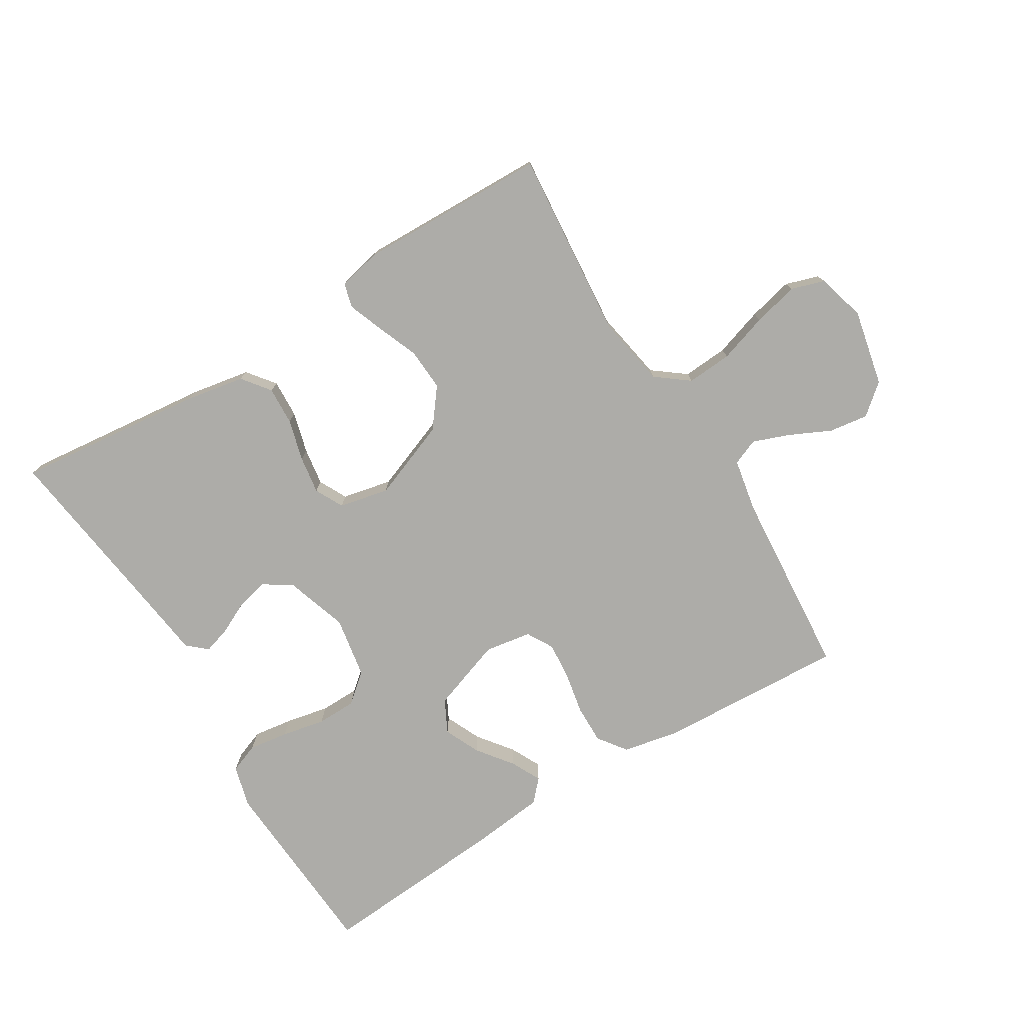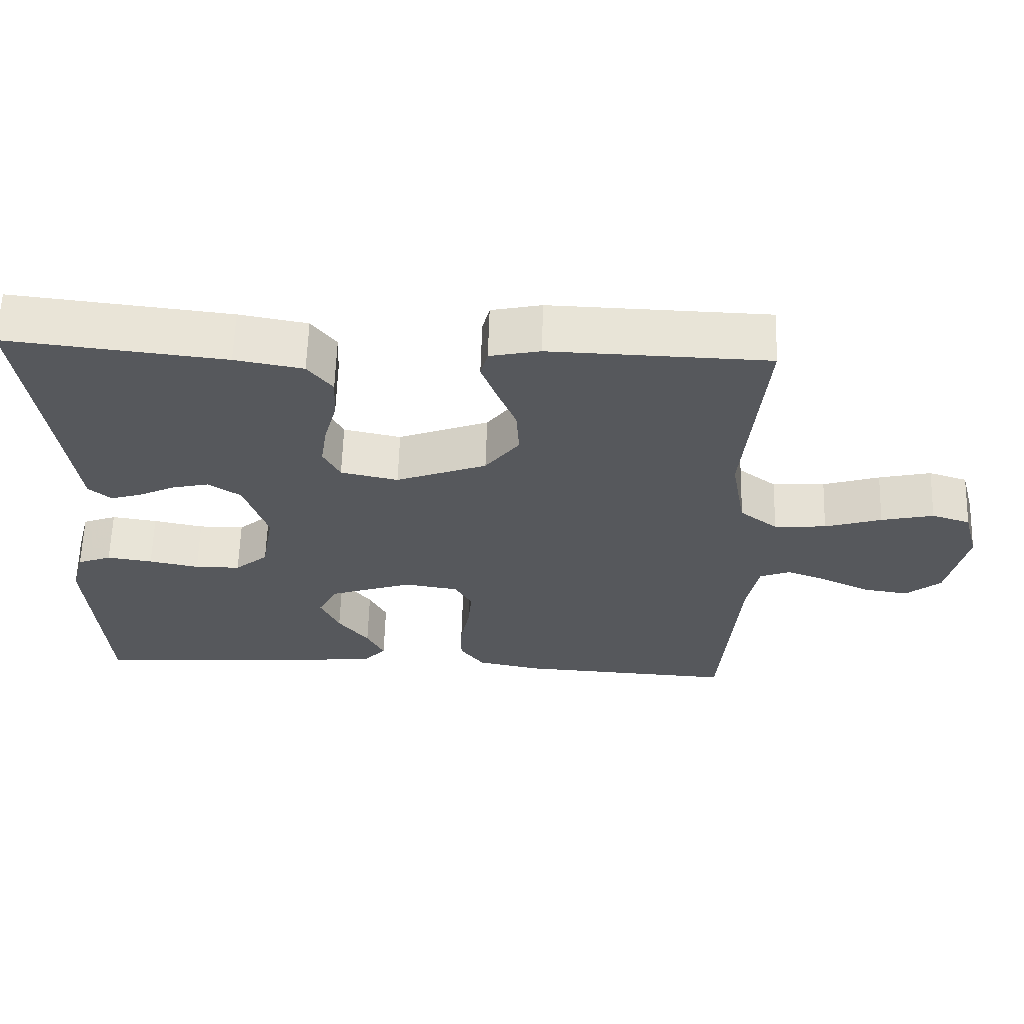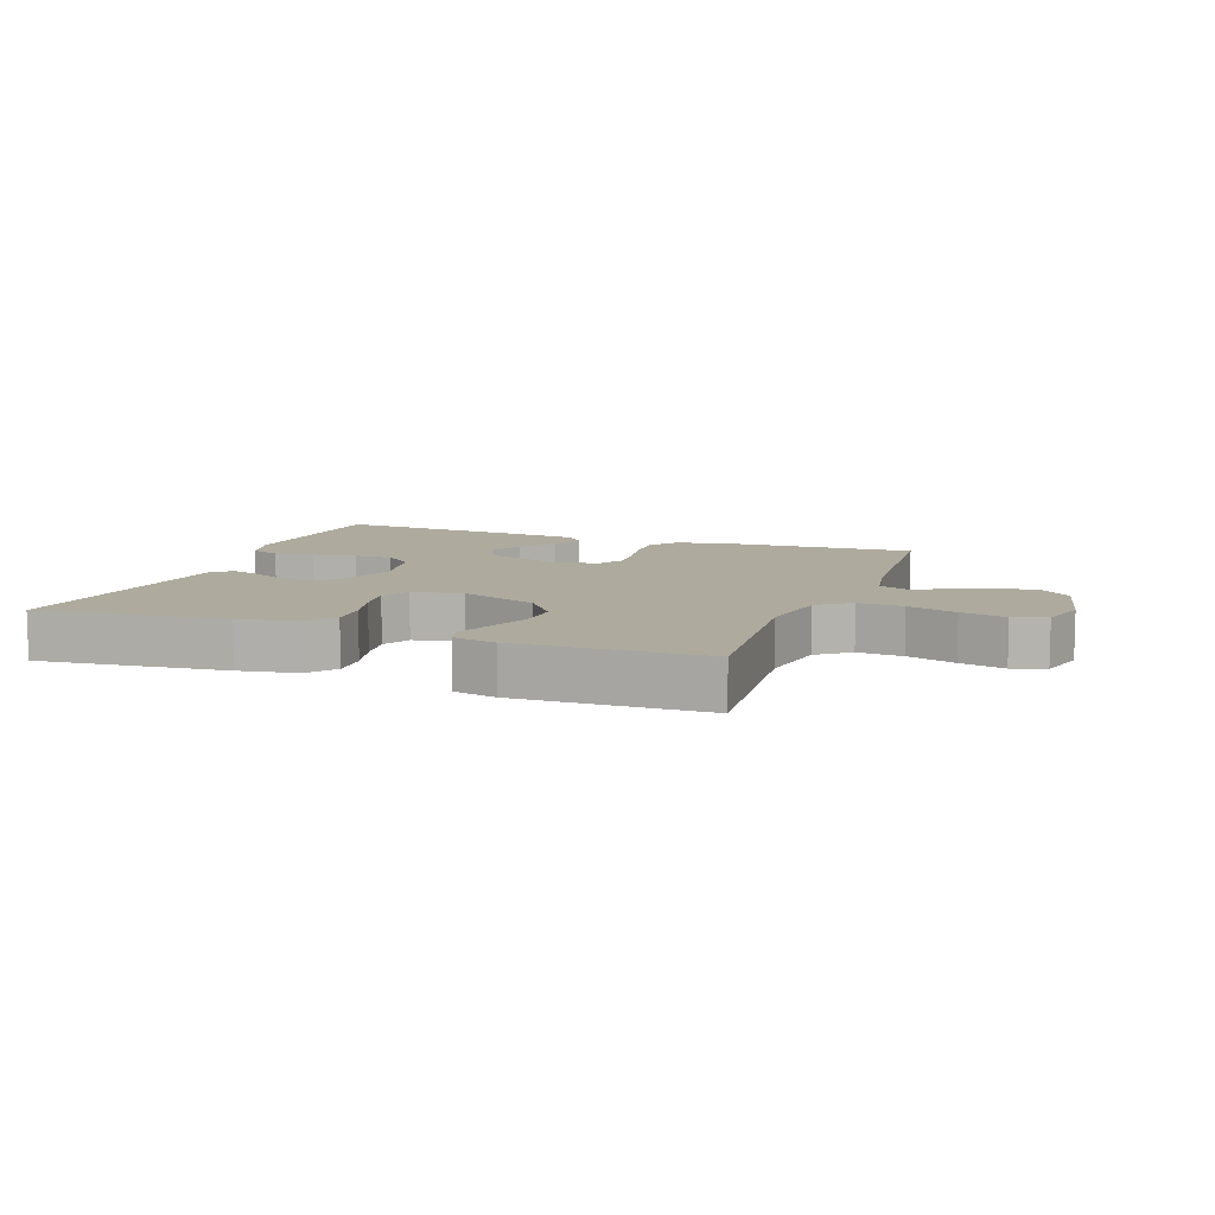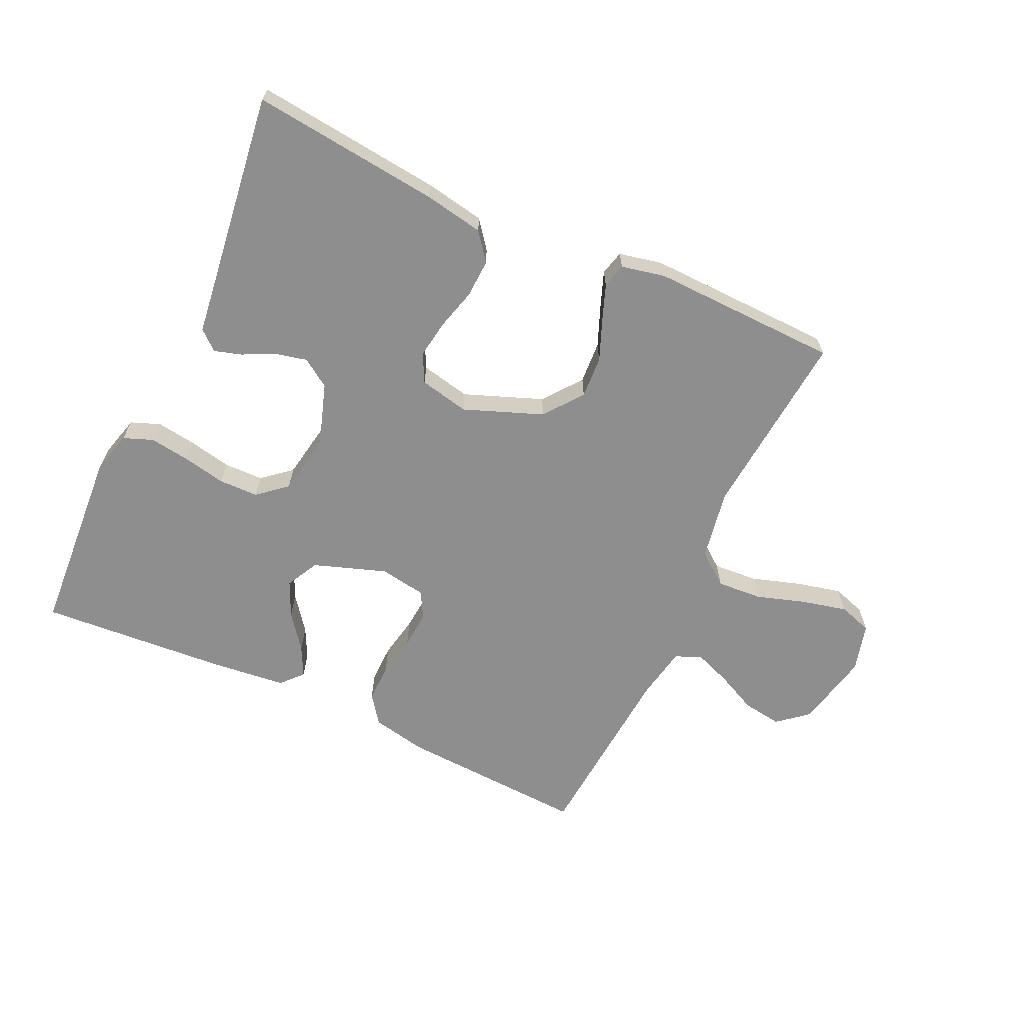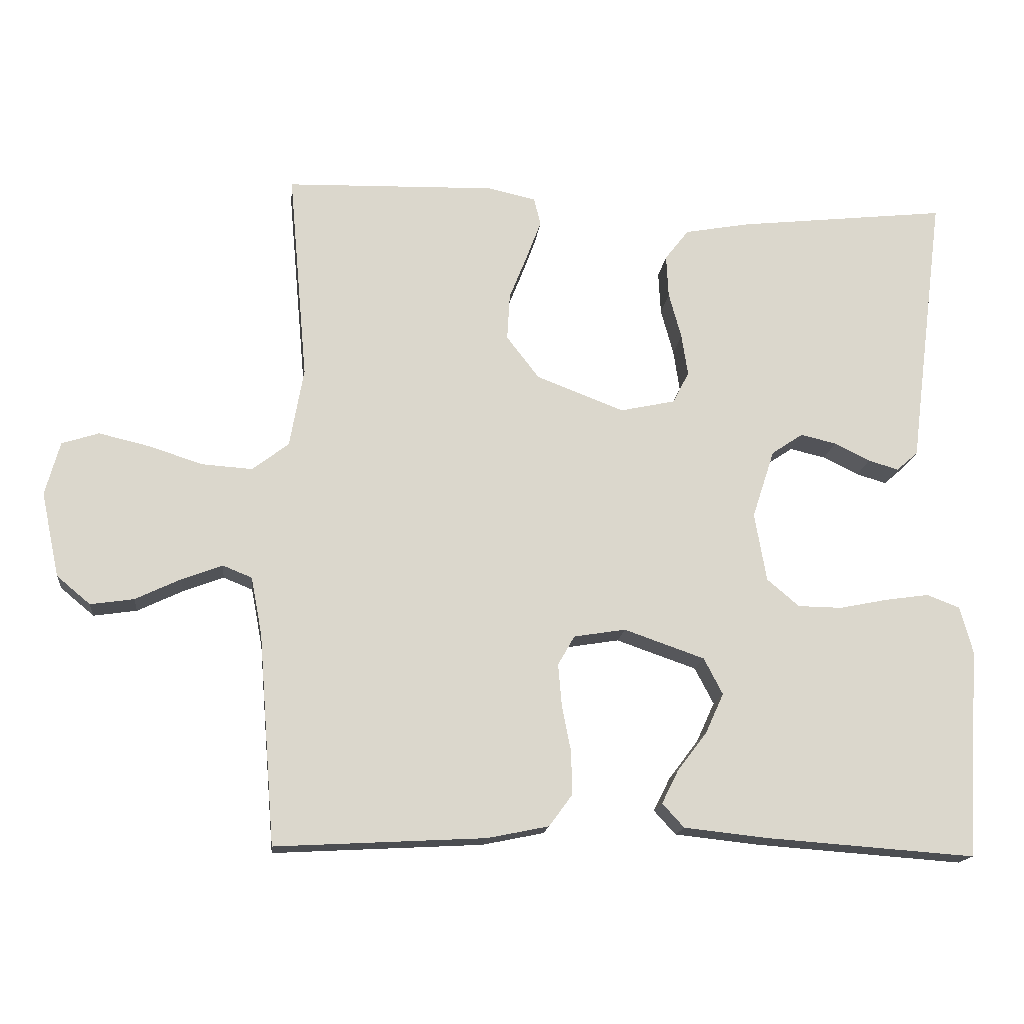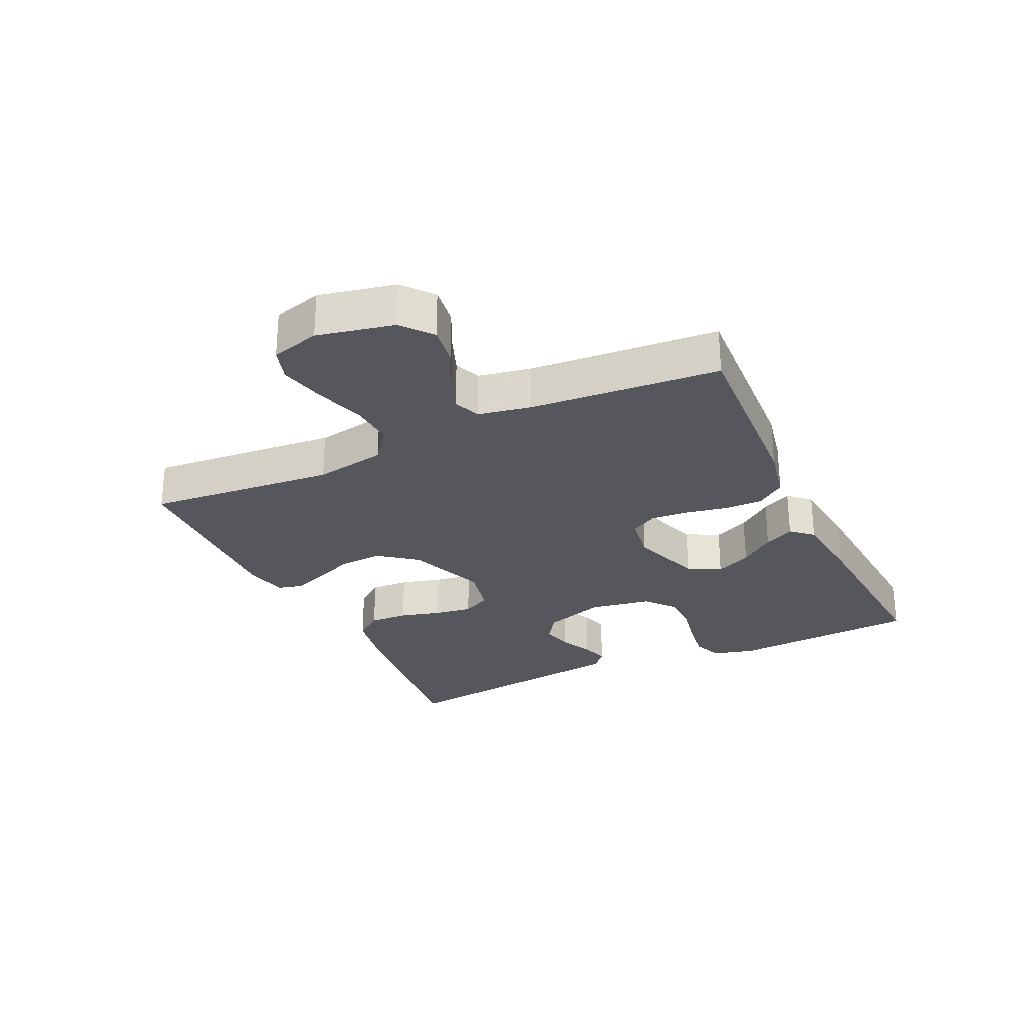
<metadata>
{"format":"obj","ext":"obj","renderer":"f3d","projection":"perspective","resolution":1024,"background":"white","views":[{"elev":-76.6,"azim":31.5,"up":"+Y"},{"elev":62.0,"azim":1.8,"up":"+Z"},{"elev":9.3,"azim":20.3,"up":"+Y"},{"elev":-65.0,"azim":-24.9,"up":"+Y"},{"elev":-16.2,"azim":173.9,"up":"+Z"},{"elev":-27.6,"azim":115.2,"up":"+Y"}]}
</metadata>
<code>
v 0.5 0.07 -0.5
v 0.2 0.07 -0.484
v 0.112 0.07 -0.466
v 0.079 0.07 -0.421
v 0.08 0.07 -0.359
v 0.093 0.07 -0.293
v 0.098 0.07 -0.233
v 0.074 0.07 -0.191
v 0 0.07 -0.179
v -0.115 0.07 -0.219
v -0.142 0.07 -0.271
v -0.116 0.07 -0.328
v -0.074 0.07 -0.383
v -0.05 0.07 -0.431
v -0.081 0.07 -0.465
v -0.2 0.07 -0.478
v -0.5 0.07 -0.5
v -0.519 0.07 -0.2
v -0.501 0.07 -0.133
v -0.454 0.07 -0.115
v -0.391 0.07 -0.124
v -0.322 0.07 -0.138
v -0.259 0.07 -0.137
v -0.213 0.07 -0.098
v -0.196 0.07 0
v -0.228 0.07 0.098
v -0.273 0.07 0.128
v -0.324 0.07 0.116
v -0.375 0.07 0.091
v -0.418 0.07 0.078
v -0.449 0.07 0.105
v -0.461 0.07 0.2
v -0.5 0.07 0.5
v -0.2 0.07 0.467
v -0.106 0.07 0.45
v -0.072 0.07 0.406
v -0.075 0.07 0.345
v -0.093 0.07 0.279
v -0.102 0.07 0.219
v -0.079 0.07 0.174
v 0 0.07 0.157
v 0.125 0.07 0.205
v 0.172 0.07 0.266
v 0.168 0.07 0.333
v 0.142 0.07 0.398
v 0.121 0.07 0.454
v 0.131 0.07 0.493
v 0.2 0.07 0.508
v 0.5 0.07 0.5
v 0.473 0.07 0.2
v 0.493 0.07 0.087
v 0.545 0.07 0.047
v 0.617 0.07 0.052
v 0.695 0.07 0.077
v 0.767 0.07 0.094
v 0.82 0.07 0.077
v 0.841 0.07 0
v 0.815 0.07 -0.121
v 0.767 0.07 -0.161
v 0.705 0.07 -0.152
v 0.64 0.07 -0.121
v 0.582 0.07 -0.099
v 0.54 0.07 -0.116
v 0.524 0.07 -0.2
v 0.5 0 -0.5
v 0.2 0 -0.484
v 0.112 0 -0.466
v 0.079 0 -0.421
v 0.08 0 -0.359
v 0.093 0 -0.293
v 0.098 0 -0.233
v 0.074 0 -0.191
v 0 0 -0.179
v -0.115 0 -0.219
v -0.142 0 -0.271
v -0.116 0 -0.328
v -0.074 0 -0.383
v -0.05 0 -0.431
v -0.081 0 -0.465
v -0.2 0 -0.478
v -0.5 0 -0.5
v -0.519 0 -0.2
v -0.501 0 -0.133
v -0.454 0 -0.115
v -0.391 0 -0.124
v -0.322 0 -0.138
v -0.259 0 -0.137
v -0.213 0 -0.098
v -0.196 0 0
v -0.228 0 0.098
v -0.273 0 0.128
v -0.324 0 0.116
v -0.375 0 0.091
v -0.418 0 0.078
v -0.449 0 0.105
v -0.461 0 0.2
v -0.5 0 0.5
v -0.2 0 0.467
v -0.106 0 0.45
v -0.072 0 0.406
v -0.075 0 0.345
v -0.093 0 0.279
v -0.102 0 0.219
v -0.079 0 0.174
v 0 0 0.157
v 0.125 0 0.205
v 0.172 0 0.266
v 0.168 0 0.333
v 0.142 0 0.398
v 0.121 0 0.454
v 0.131 0 0.493
v 0.2 0 0.508
v 0.5 0 0.5
v 0.473 0 0.2
v 0.493 0 0.087
v 0.545 0 0.047
v 0.617 0 0.052
v 0.695 0 0.077
v 0.767 0 0.094
v 0.82 0 0.077
v 0.841 0 0
v 0.815 0 -0.121
v 0.767 0 -0.161
v 0.705 0 -0.152
v 0.64 0 -0.121
v 0.582 0 -0.099
v 0.54 0 -0.116
v 0.524 0 -0.2
f 58 59 60 61
f 58 61 62
f 57 58 62
f 56 57 62
f 53 54 55 56
f 53 56 62 63
f 47 48 49 50
f 47 50 51
f 44 45 46 47
f 44 47 51
f 43 44 51 52
f 35 36 37 38
f 35 38 39
f 32 33 34 35
f 32 35 39
f 31 32 39 40
f 28 29 30 31
f 27 28 31 40
f 19 20 21 22
f 17 18 19 22
f 17 22 23
f 16 17 23 24
f 12 13 14 15
f 11 12 15 16
f 3 4 5 6
f 3 6 7
f 64 1 2 3
f 63 64 3 7
f 52 53 63 7
f 42 43 52 7
f 26 27 40 41
f 25 26 41
f 11 16 24 25
f 10 11 25 41
f 9 10 41 42
f 42 7 8
f 8 9 42
f 125 124 123 122
f 126 125 122
f 126 122 121
f 126 121 120
f 120 119 118 117
f 127 126 120 117
f 114 113 112 111
f 115 114 111
f 111 110 109 108
f 115 111 108
f 116 115 108 107
f 102 101 100 99
f 103 102 99
f 99 98 97 96
f 103 99 96
f 104 103 96 95
f 95 94 93 92
f 104 95 92 91
f 86 85 84 83
f 86 83 82 81
f 87 86 81
f 88 87 81 80
f 79 78 77 76
f 80 79 76 75
f 70 69 68 67
f 71 70 67
f 67 66 65 128
f 71 67 128 127
f 71 127 117 116
f 71 116 107 106
f 105 104 91 90
f 105 90 89
f 89 88 80 75
f 105 89 75 74
f 106 105 74 73
f 72 71 106
f 106 73 72
f 1 65 66 2
f 2 66 67 3
f 3 67 68 4
f 4 68 69 5
f 5 69 70 6
f 6 70 71 7
f 7 71 72 8
f 8 72 73 9
f 9 73 74 10
f 10 74 75 11
f 11 75 76 12
f 12 76 77 13
f 13 77 78 14
f 14 78 79 15
f 15 79 80 16
f 16 80 81 17
f 17 81 82 18
f 18 82 83 19
f 19 83 84 20
f 20 84 85 21
f 21 85 86 22
f 22 86 87 23
f 23 87 88 24
f 24 88 89 25
f 25 89 90 26
f 26 90 91 27
f 27 91 92 28
f 28 92 93 29
f 29 93 94 30
f 30 94 95 31
f 31 95 96 32
f 32 96 97 33
f 33 97 98 34
f 34 98 99 35
f 35 99 100 36
f 36 100 101 37
f 37 101 102 38
f 38 102 103 39
f 39 103 104 40
f 40 104 105 41
f 41 105 106 42
f 42 106 107 43
f 43 107 108 44
f 44 108 109 45
f 45 109 110 46
f 46 110 111 47
f 47 111 112 48
f 48 112 113 49
f 49 113 114 50
f 50 114 115 51
f 51 115 116 52
f 52 116 117 53
f 53 117 118 54
f 54 118 119 55
f 55 119 120 56
f 56 120 121 57
f 57 121 122 58
f 58 122 123 59
f 59 123 124 60
f 60 124 125 61
f 61 125 126 62
f 62 126 127 63
f 63 127 128 64
f 64 128 65 1

</code>
